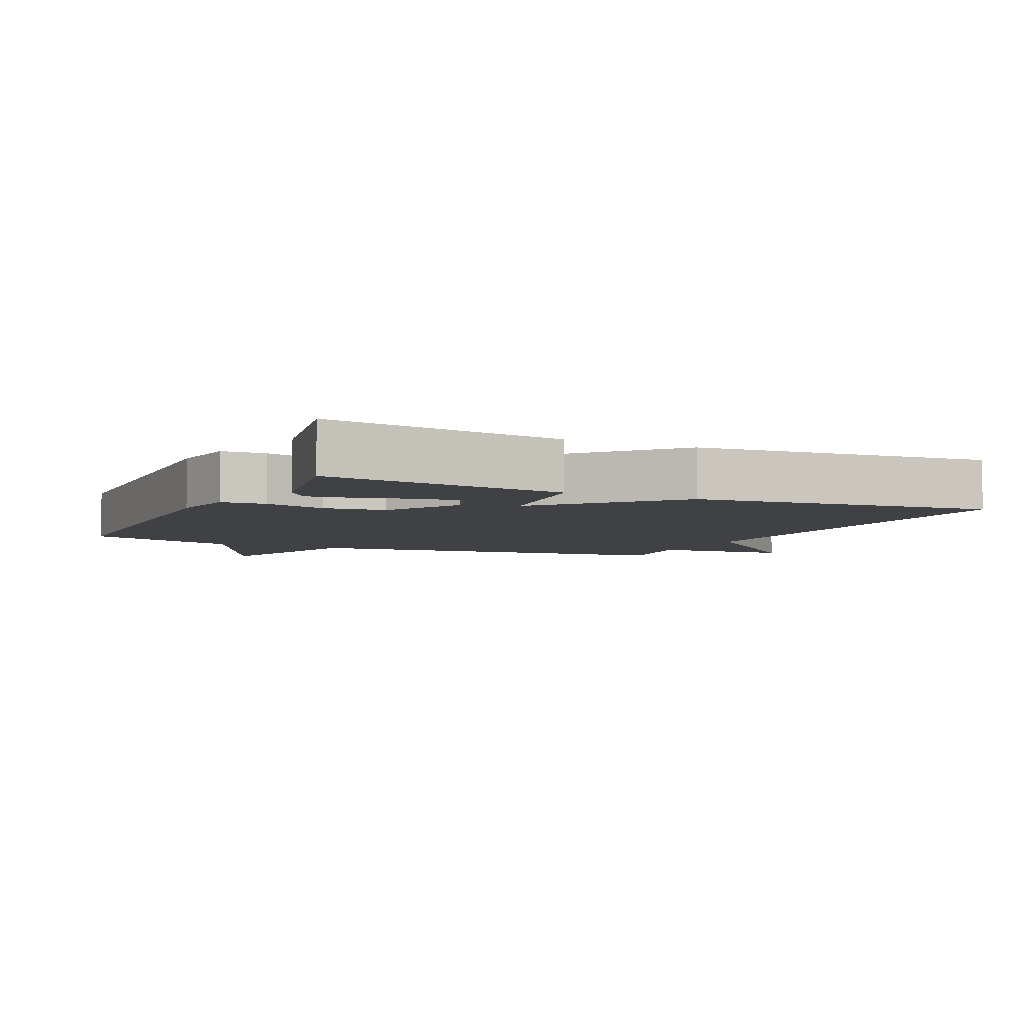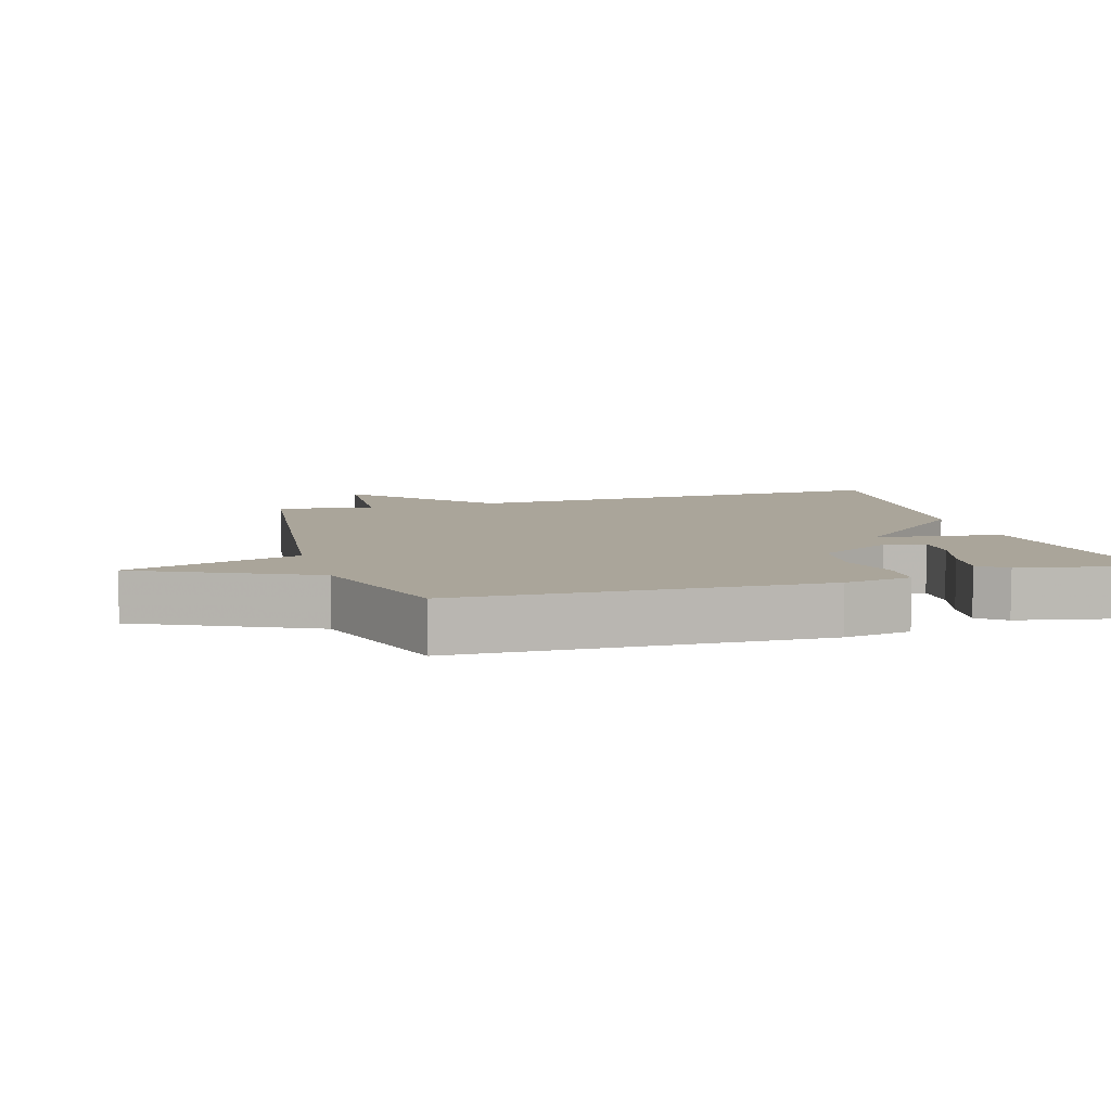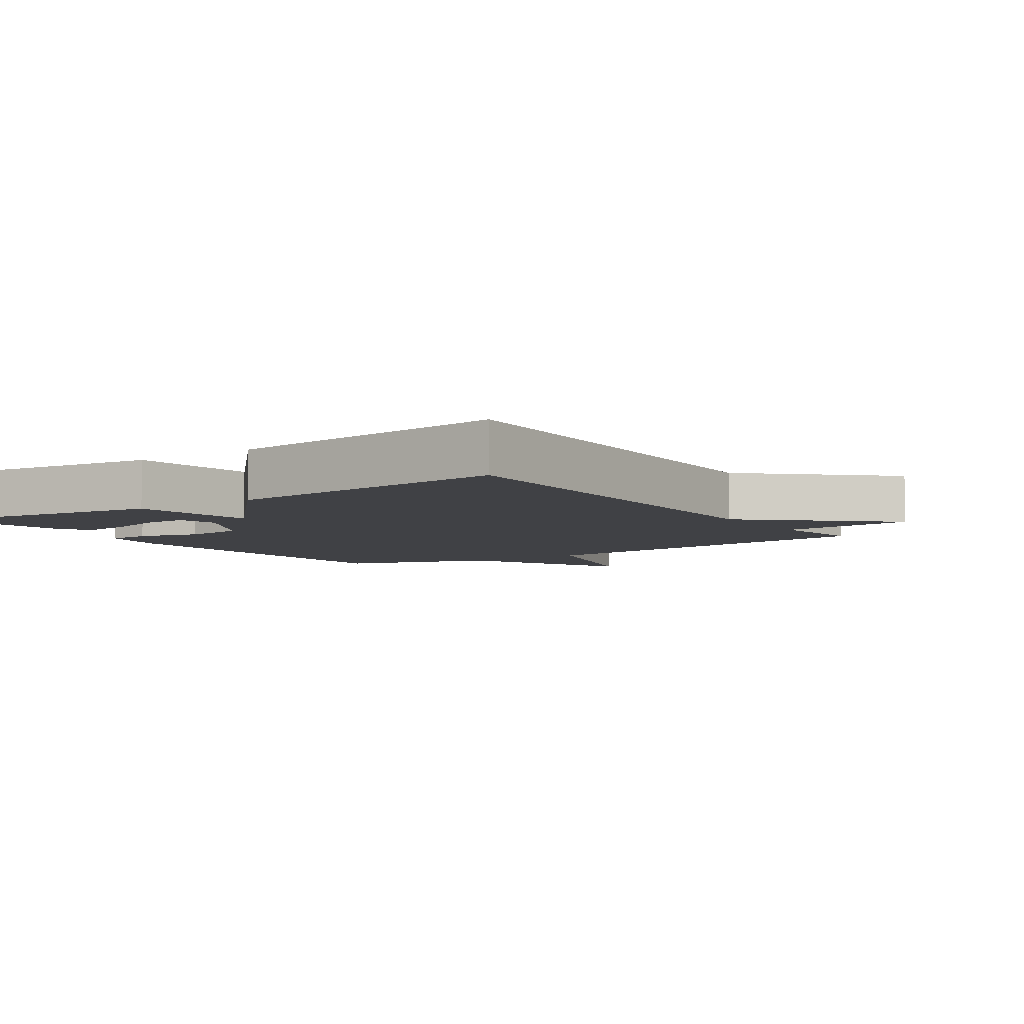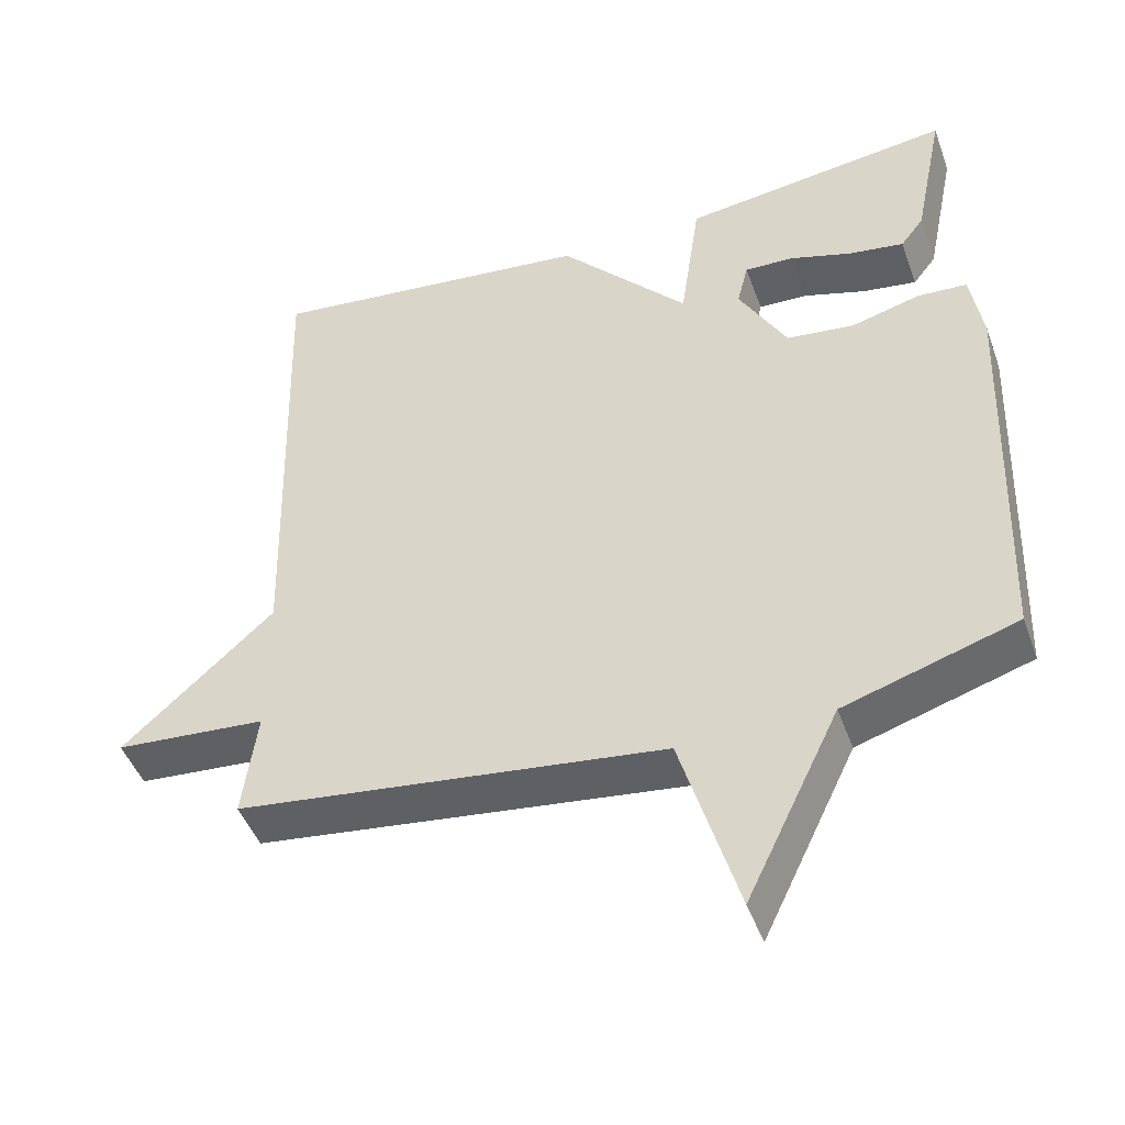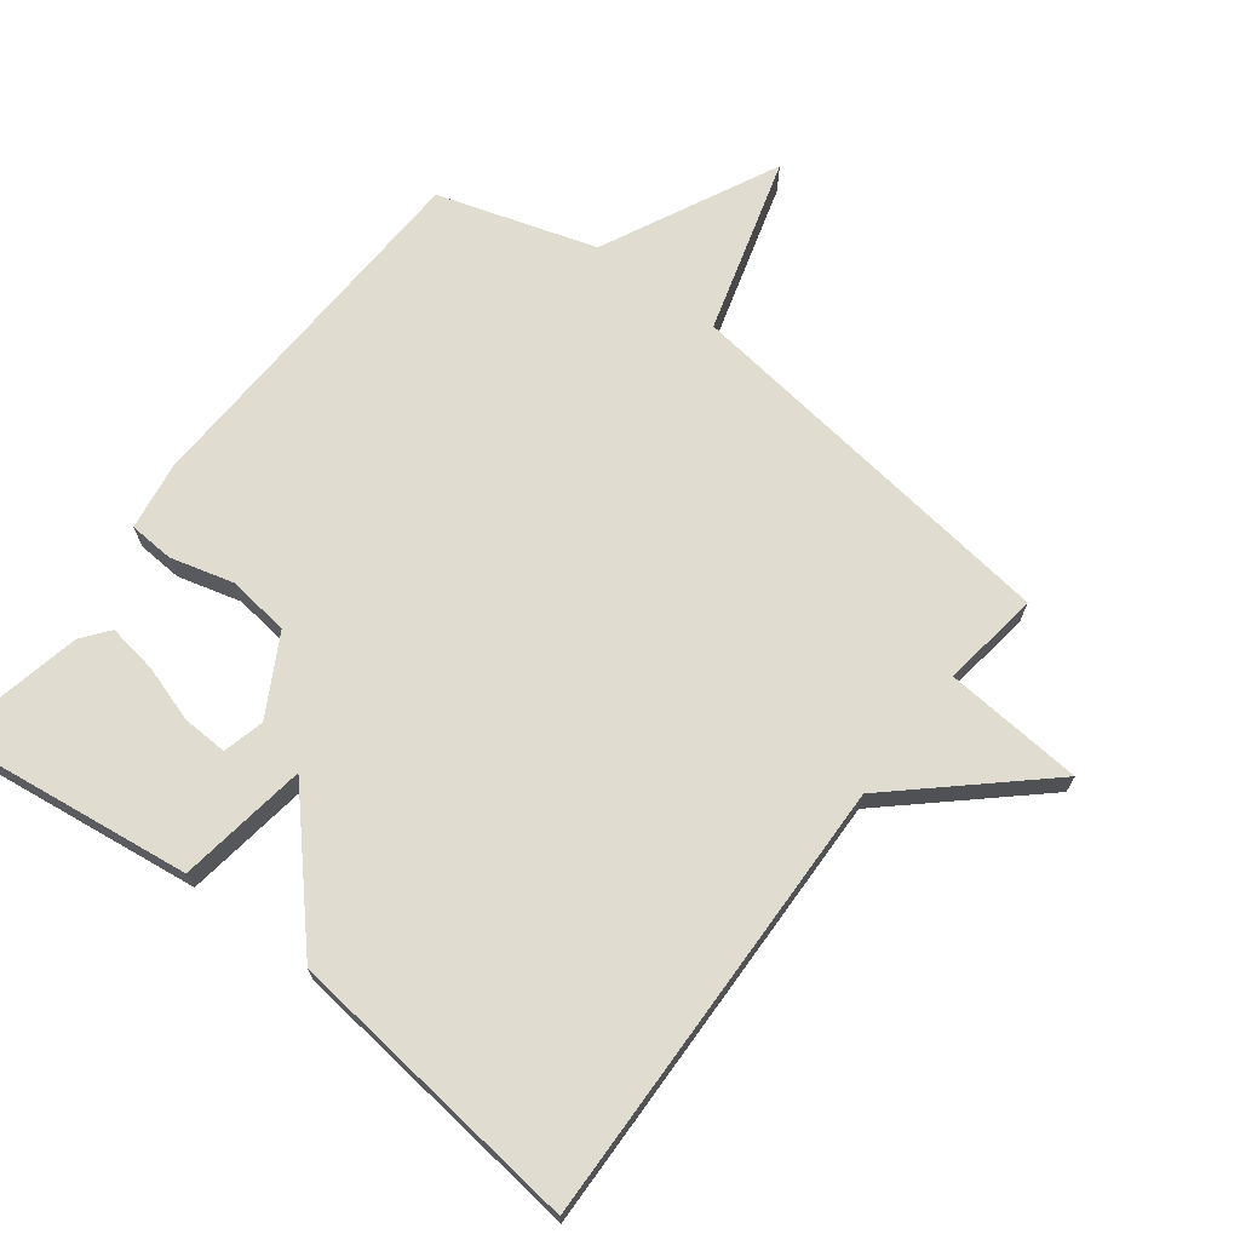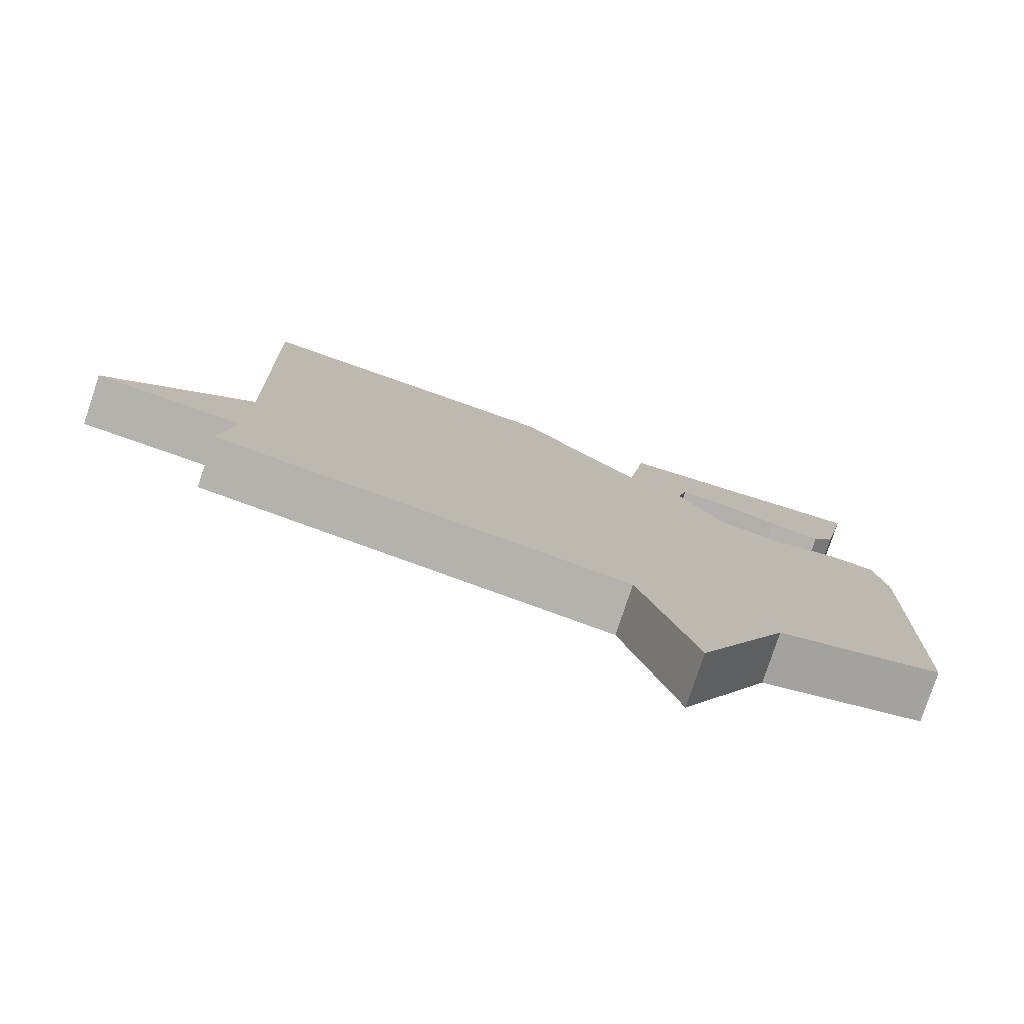
<metadata>
{"format":"obj","ext":"obj","renderer":"f3d","projection":"perspective","resolution":1024,"background":"white","views":[{"elev":-5.3,"azim":-25.6,"up":"+Y"},{"elev":7.6,"azim":-106.7,"up":"+Y"},{"elev":-5.9,"azim":34.3,"up":"+Y"},{"elev":-46.6,"azim":-160.5,"up":"+Z"},{"elev":69.7,"azim":37.5,"up":"+Y"},{"elev":-78.9,"azim":161.6,"up":"+Z"}]}
</metadata>
<code>
v 0.5 0.07 -0.5
v -0.07 0.07 -0.572
v -0.146 0.07 -0.829
v -0.27 0.07 -0.572
v -0.5 0.07 -0.5
v -0.52 0.07 0.035
v -0.504 0.07 0.135
v -0.438 0.07 0.139
v -0.346 0.07 0.114
v -0.255 0.07 0.125
v -0.191 0.07 0.239
v -0.206 0.07 0.299
v -0.271 0.07 0.297
v -0.355 0.07 0.271
v -0.428 0.07 0.26
v -0.459 0.07 0.3
v -0.5 0.07 0.5
v -0.138 0.07 0.452
v -0.111 0.07 0.263
v 0.062 0.07 0.452
v 0.5 0.07 0.5
v 0.481 0.07 -0.156
v 0.683 0.07 -0.34
v 0.481 0.07 -0.356
v 0.5 0 -0.5
v -0.07 0 -0.572
v -0.146 0 -0.829
v -0.27 0 -0.572
v -0.5 0 -0.5
v -0.52 0 0.035
v -0.504 0 0.135
v -0.438 0 0.139
v -0.346 0 0.114
v -0.255 0 0.125
v -0.191 0 0.239
v -0.206 0 0.299
v -0.271 0 0.297
v -0.355 0 0.271
v -0.428 0 0.26
v -0.459 0 0.3
v -0.5 0 0.5
v -0.138 0 0.452
v -0.111 0 0.263
v 0.062 0 0.452
v 0.5 0 0.5
v 0.481 0 -0.156
v 0.683 0 -0.34
v 0.481 0 -0.356
f 22 23 24
f 19 20 21 22
f 19 22 24
f 17 18 19
f 15 16 17
f 14 15 17
f 13 14 17
f 12 13 17
f 12 17 19
f 19 24 1
f 12 19 1
f 11 12 1
f 7 8 9
f 6 7 9
f 5 6 9
f 4 5 9
f 4 9 10
f 3 4 10
f 2 3 10
f 1 2 10 11
f 48 47 46
f 46 45 44 43
f 48 46 43
f 43 42 41
f 41 40 39
f 41 39 38
f 41 38 37
f 41 37 36
f 43 41 36
f 25 48 43
f 25 43 36
f 25 36 35
f 33 32 31
f 33 31 30
f 33 30 29
f 33 29 28
f 34 33 28
f 34 28 27
f 34 27 26
f 35 34 26 25
f 1 25 26 2
f 2 26 27 3
f 3 27 28 4
f 4 28 29 5
f 5 29 30 6
f 6 30 31 7
f 7 31 32 8
f 8 32 33 9
f 9 33 34 10
f 10 34 35 11
f 11 35 36 12
f 12 36 37 13
f 13 37 38 14
f 14 38 39 15
f 15 39 40 16
f 16 40 41 17
f 17 41 42 18
f 18 42 43 19
f 19 43 44 20
f 20 44 45 21
f 21 45 46 22
f 22 46 47 23
f 23 47 48 24
f 24 48 25 1

</code>
